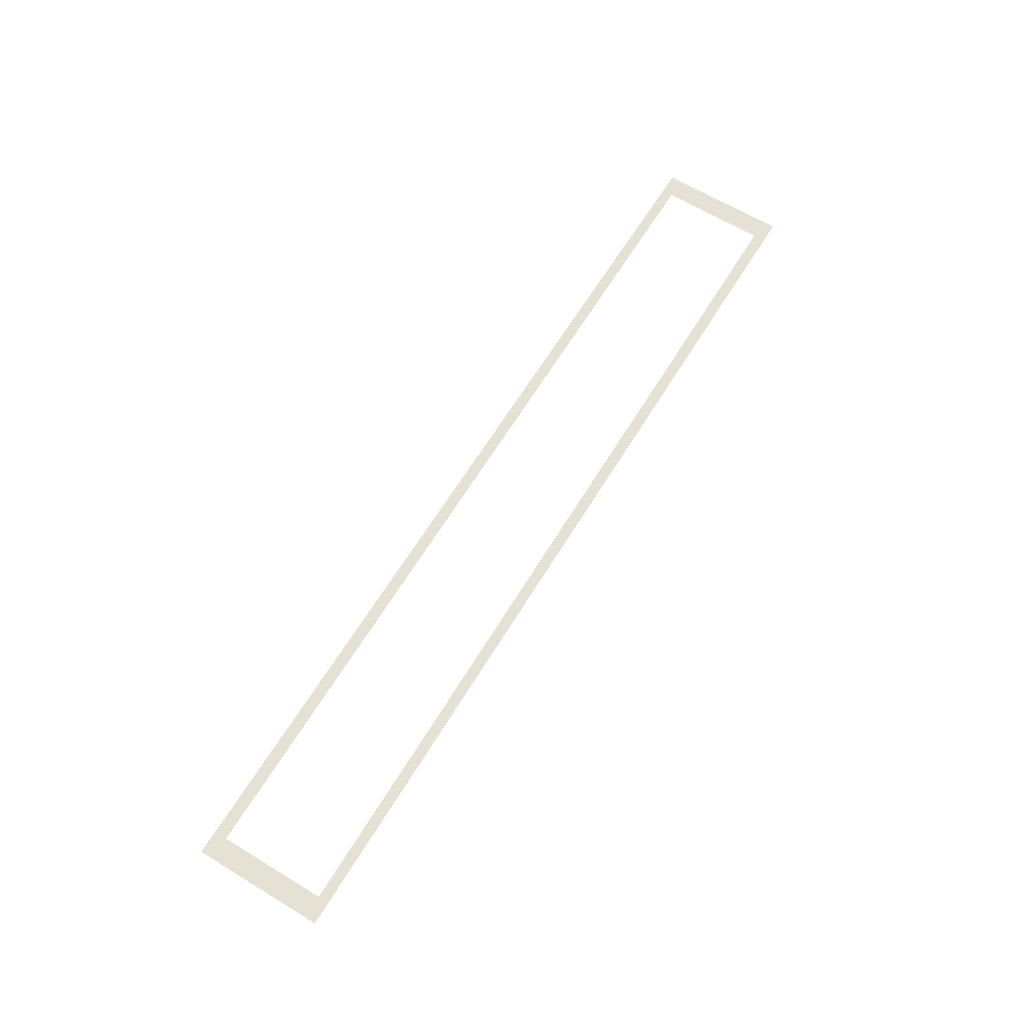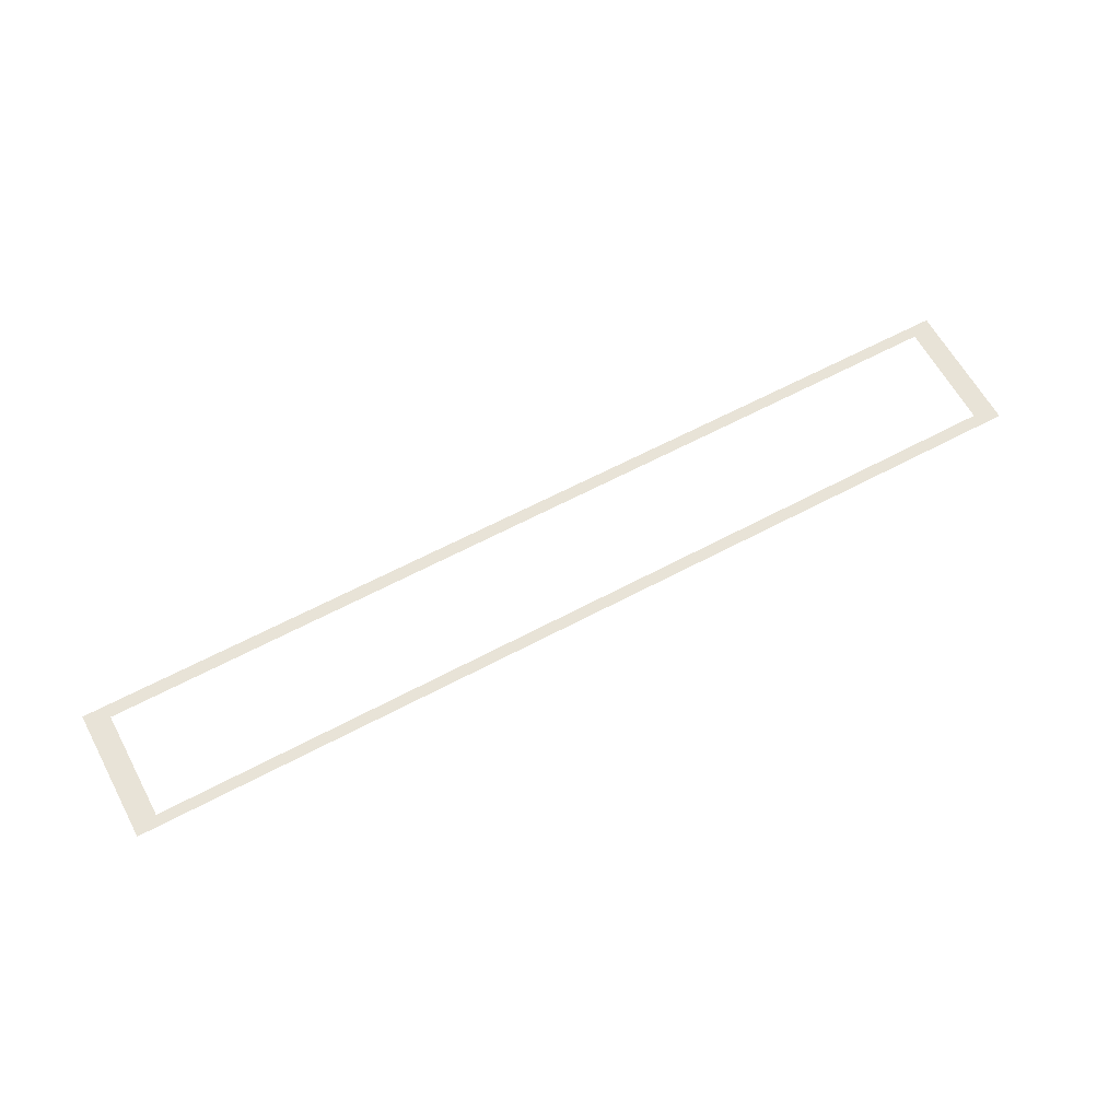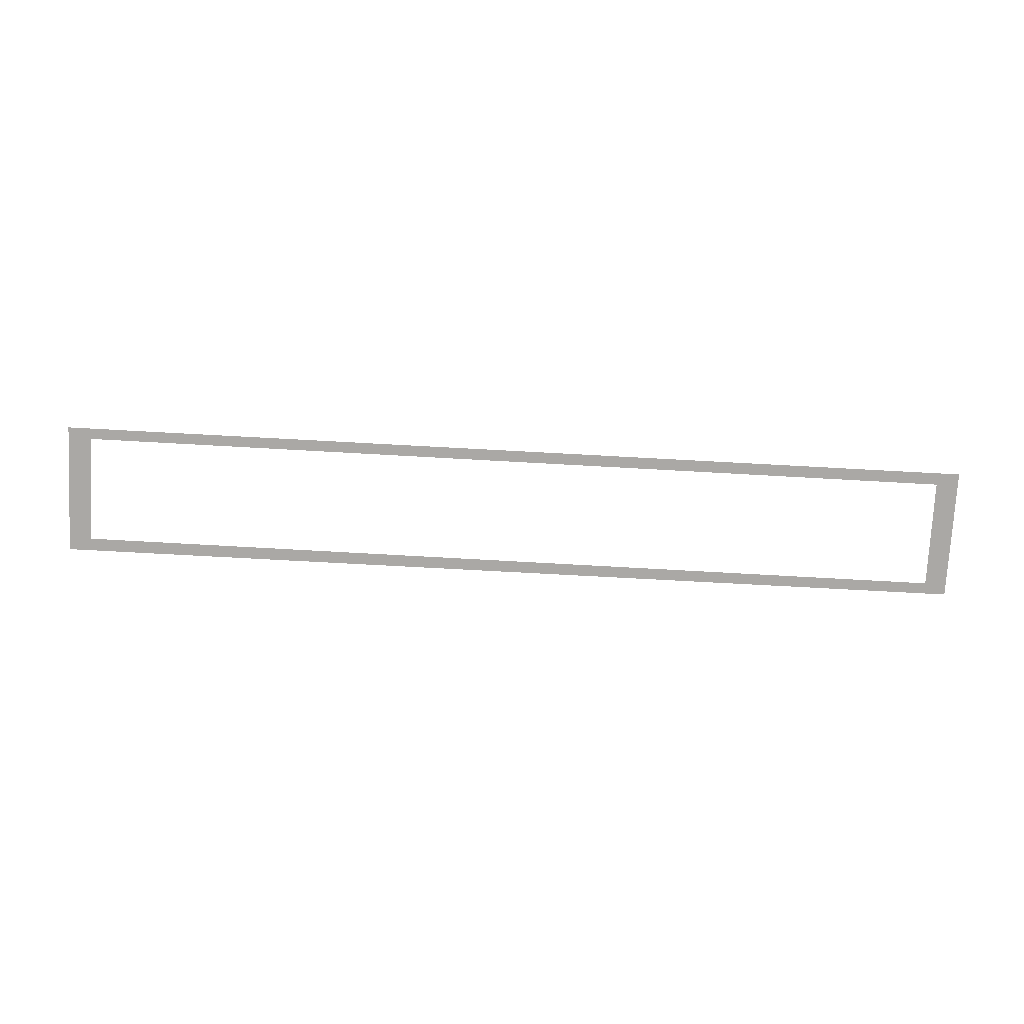
<metadata>
{"format":"obj","ext":"obj","renderer":"f3d","projection":"perspective","resolution":1024,"background":"white","views":[{"elev":64.2,"azim":-58.6,"up":"+Z"},{"elev":62.3,"azim":-28.4,"up":"+Z"},{"elev":-75.2,"azim":-3.1,"up":"+Z"}]}
</metadata>
<code>
o Plane.001
v 8.466 -1.199 0
v 8.466 1.199 0
v -8.466 -1.199 0
v -8.466 1.199 0
v -8.05 -0.9993 0
v -8.05 0.9675 0
v 8.07 0.9946 0
v 8.059 -0.977 0
f 5 3 1
f 7 2 4
f 1 2 8
f 2 7 8
f 8 5 1
f 4 3 6
f 3 5 6
f 6 7 4

</code>
